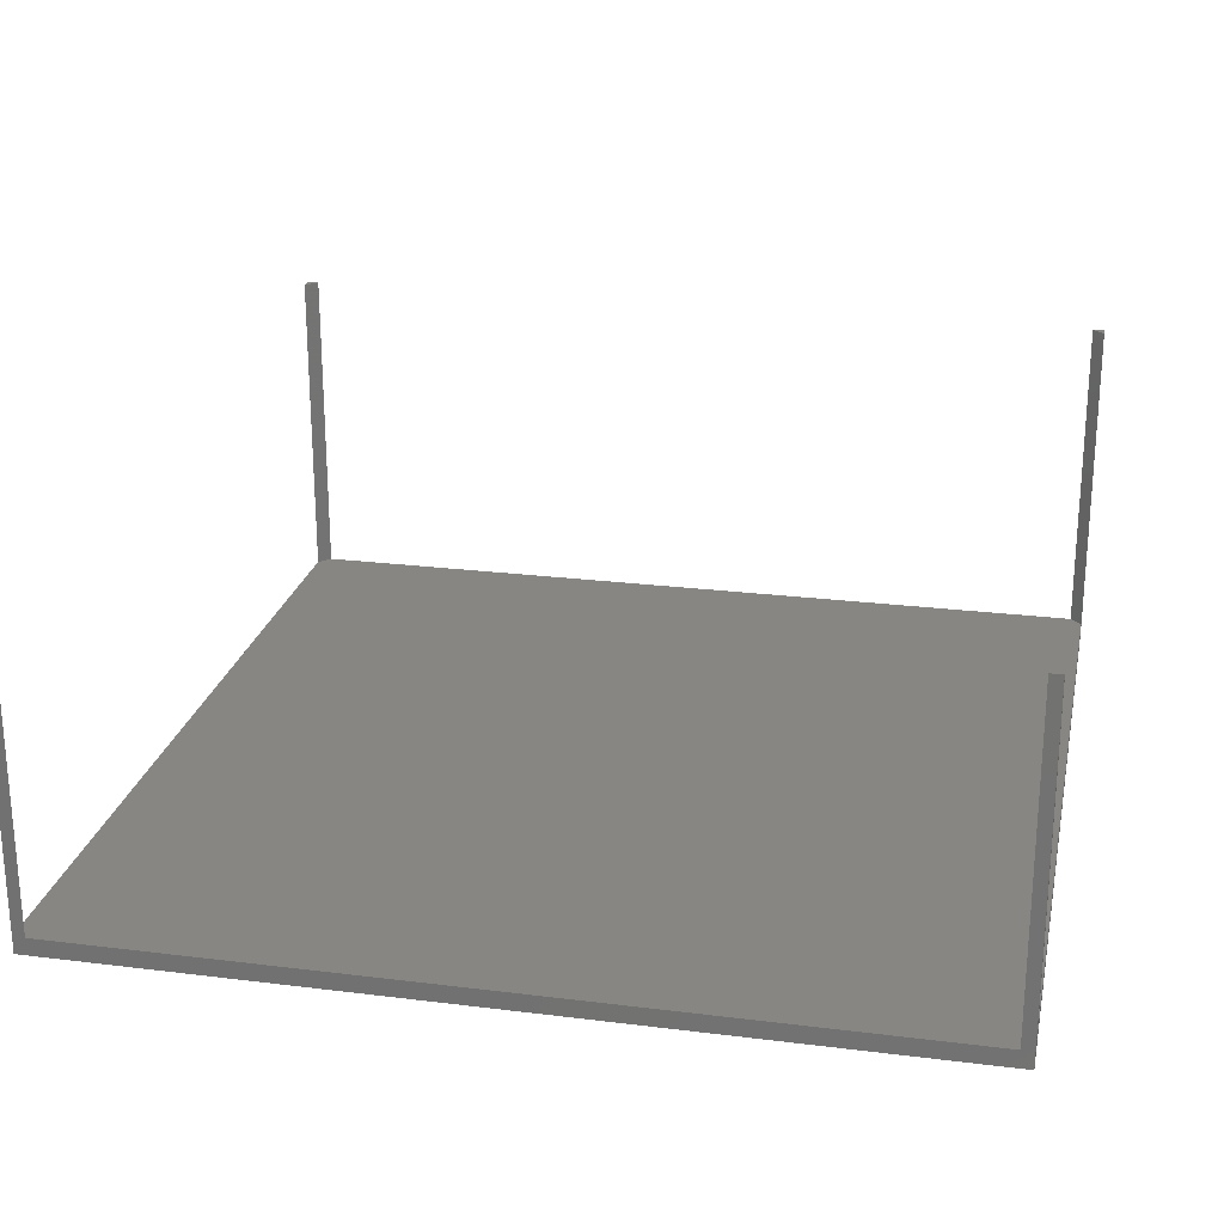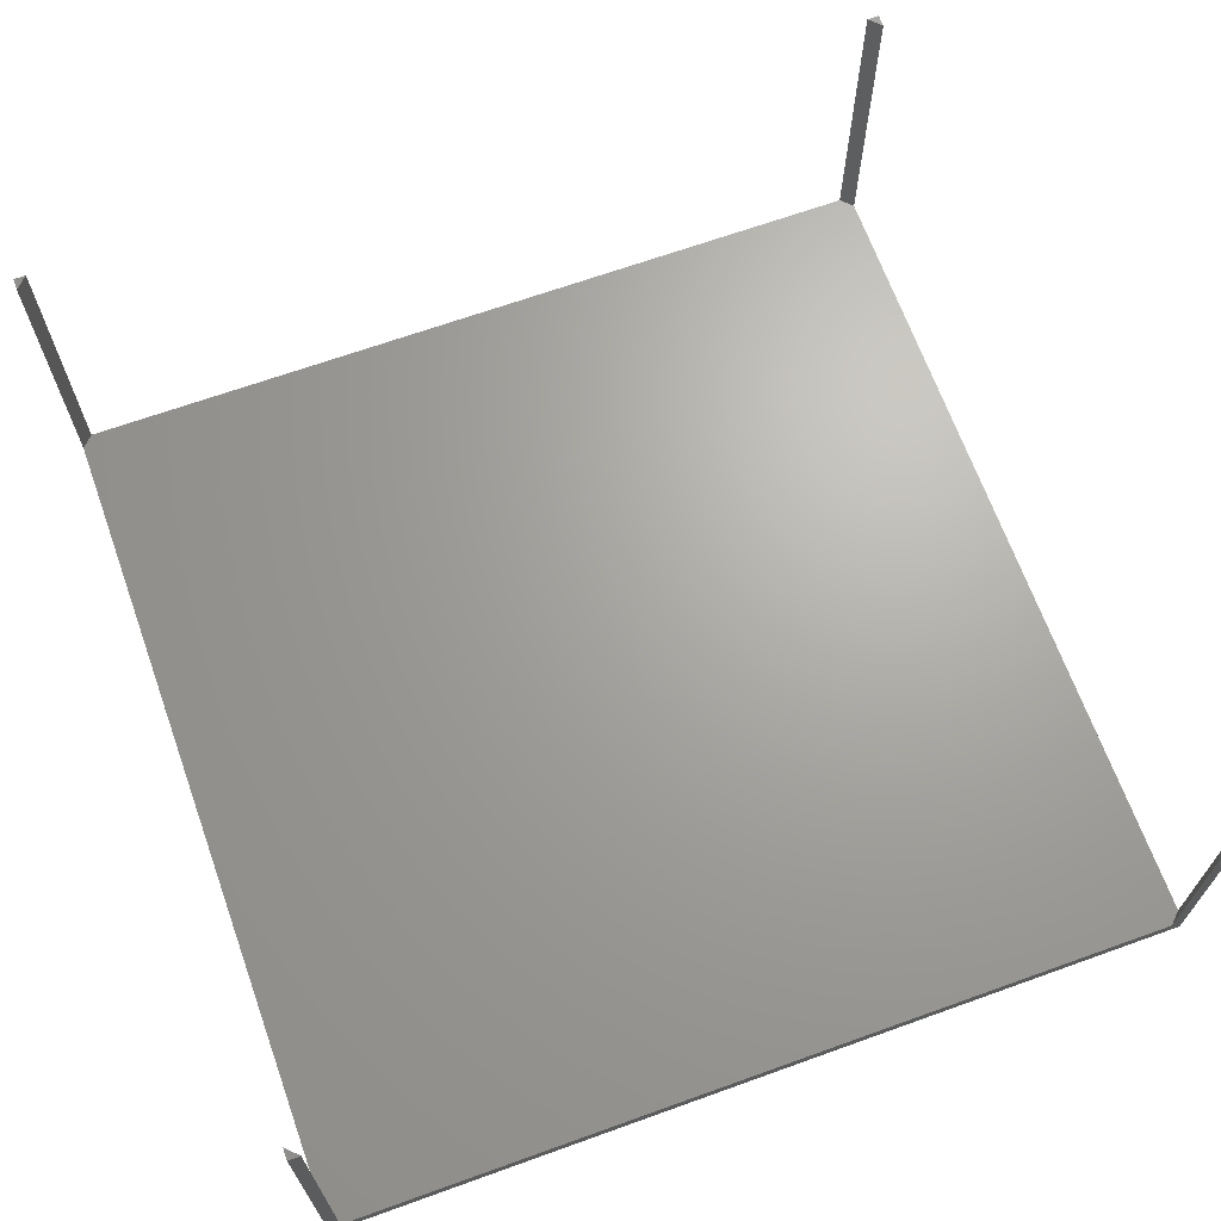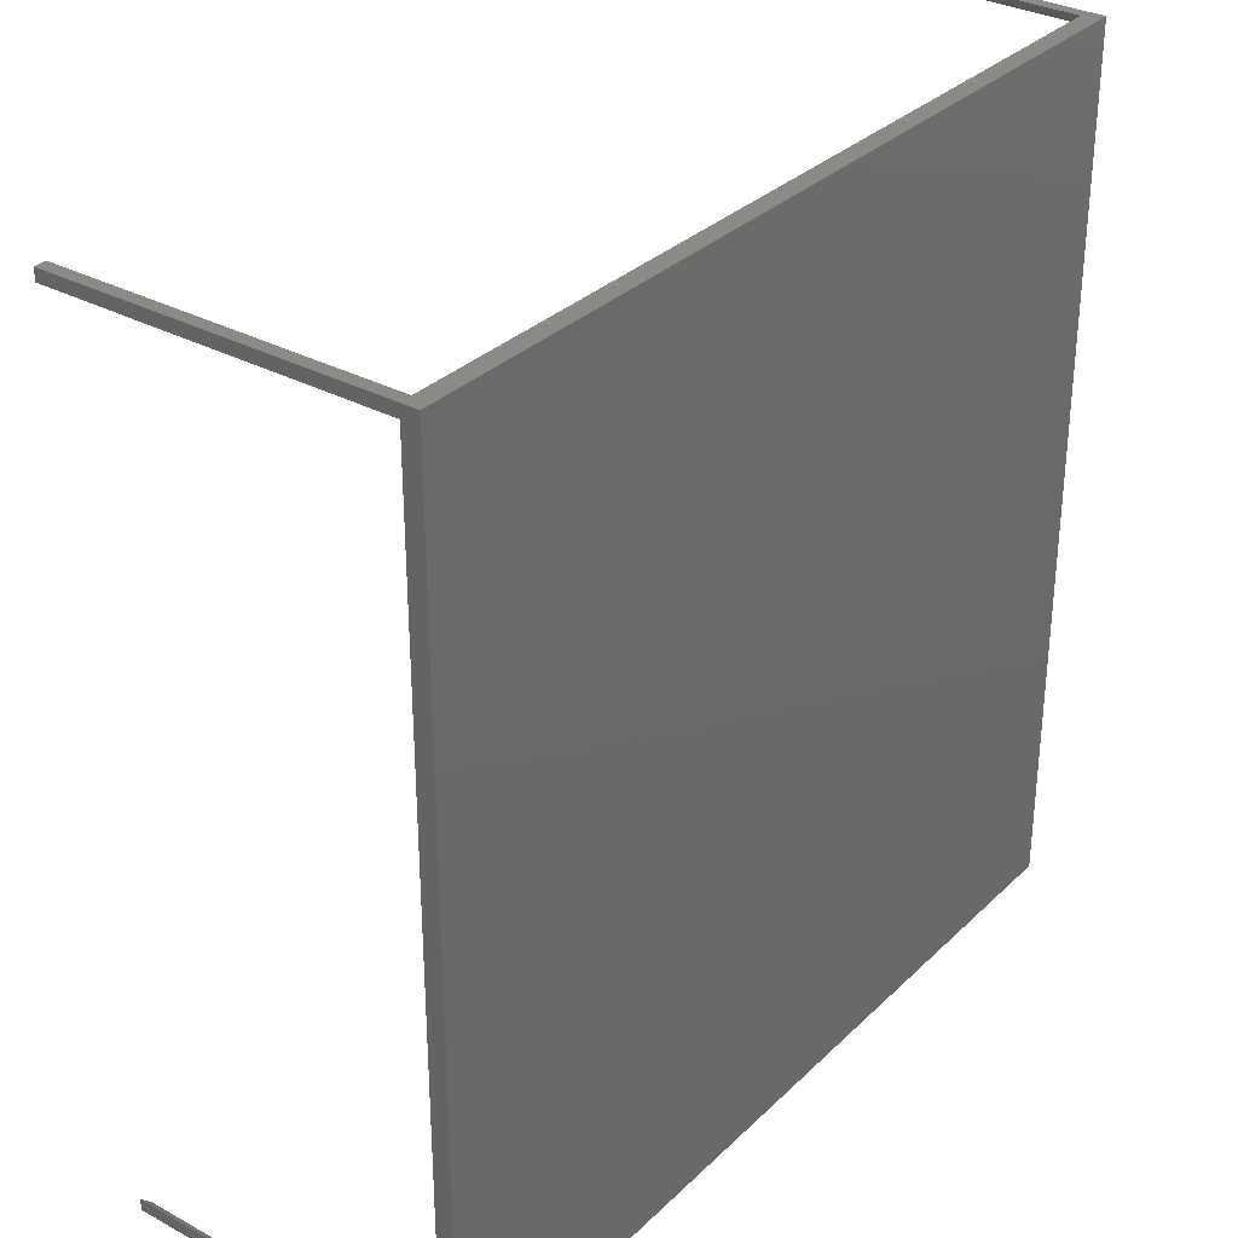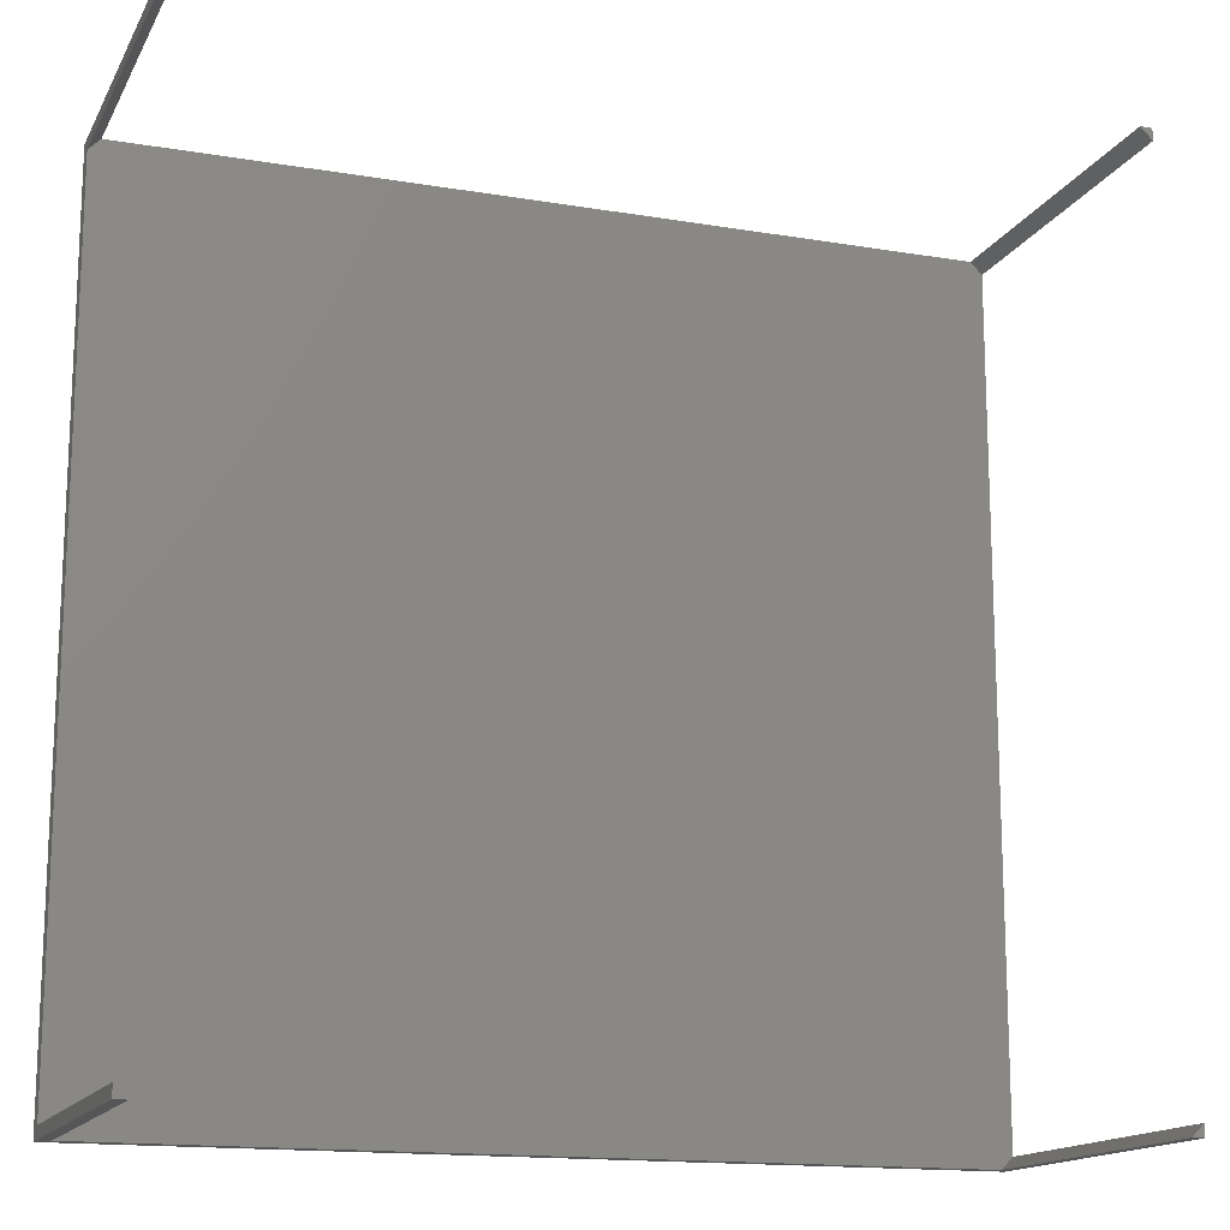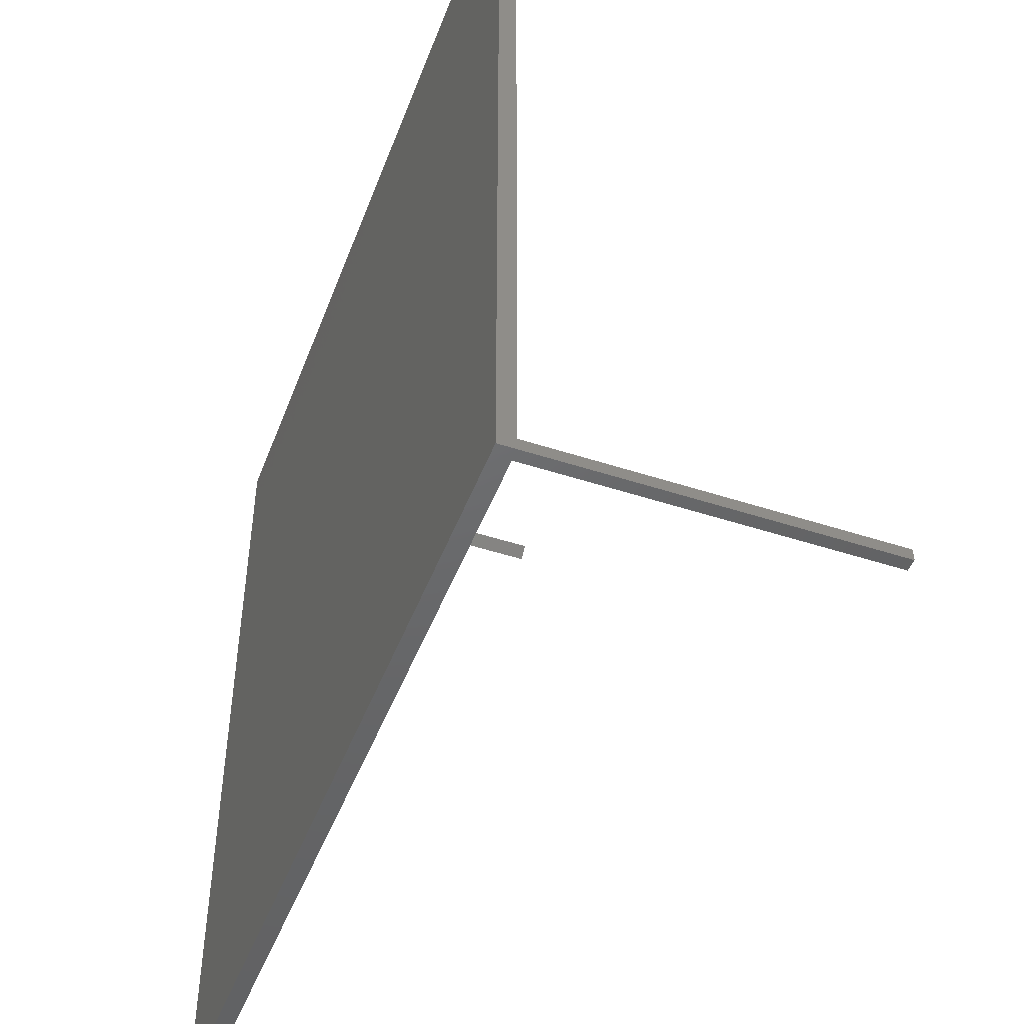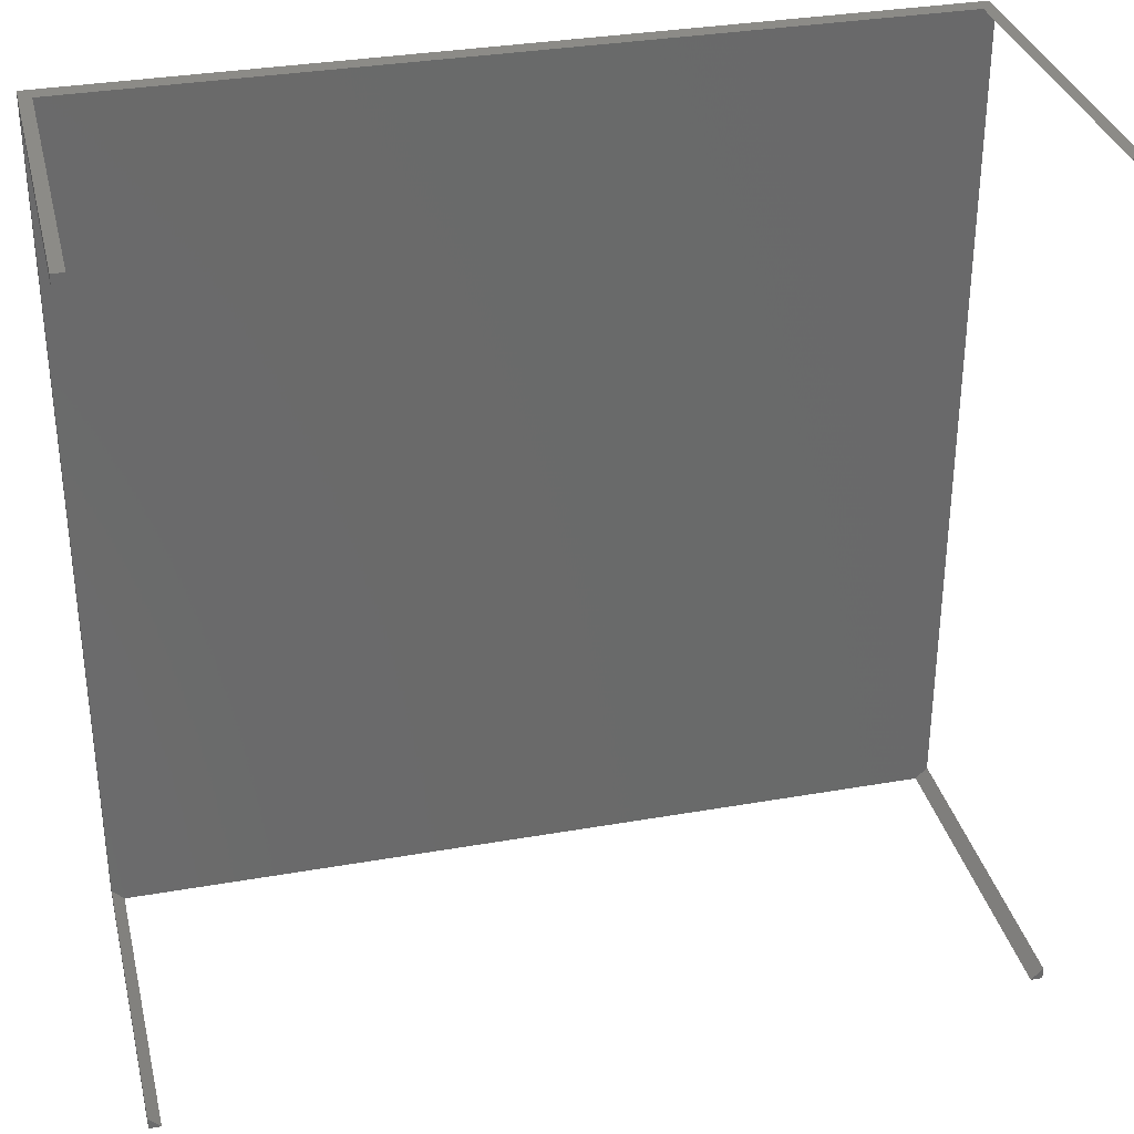
<metadata>
{"format":"stl","ext":"stl","renderer":"f3d","projection":"perspective","resolution":1024,"background":"white","views":[{"elev":23.6,"azim":101.8,"up":"+Z"},{"elev":67.2,"azim":-109.8,"up":"+Z"},{"elev":31.9,"azim":127.2,"up":"+Y"},{"elev":-15.3,"azim":-19.7,"up":"+Y"},{"elev":-47.5,"azim":-110.3,"up":"+Y"},{"elev":33.1,"azim":-13.6,"up":"+Y"}]}
</metadata>
<code>
# stl→obj: 24 verts, 44 faces
v 50 0.6909 20
v 50 0 20
v 50 0.6909 1
v 50 49.31 1
v 50 50 20
v 50 49.31 20
v 50 50 0
v 50 0 0
v 0 50 20
v 0 49.31 20
v 0.6909 50 20
v 49.31 50 20
v 0 0.6909 20
v 0 0 20
v 0.6909 0 20
v 49.31 0 20
v 49.31 50 1
v 49.31 0 1
v 0.6909 50 1
v 0.6909 0 1
v 0 49.31 1
v 0 0.6909 1
v 0 50 0
v 0 0 0
f 1 2 3
f 4 5 6
f 5 4 7
f 3 7 4
f 3 8 7
f 8 3 2
f 9 10 11
f 5 12 6
f 13 14 15
f 1 16 2
f 17 3 4
f 17 18 3
f 19 18 17
f 19 20 18
f 21 20 19
f 20 21 22
f 23 21 9
f 23 22 21
f 24 22 23
f 14 22 24
f 22 14 13
f 9 21 10
f 5 17 12
f 17 7 19
f 7 17 5
f 19 9 11
f 19 23 9
f 23 19 7
f 14 20 15
f 20 24 18
f 24 20 14
f 18 2 16
f 18 8 2
f 8 18 24
f 10 19 11
f 19 10 21
f 4 12 17
f 12 4 6
f 3 16 1
f 16 3 18
f 15 22 13
f 22 15 20
f 24 7 8
f 7 24 23

</code>
